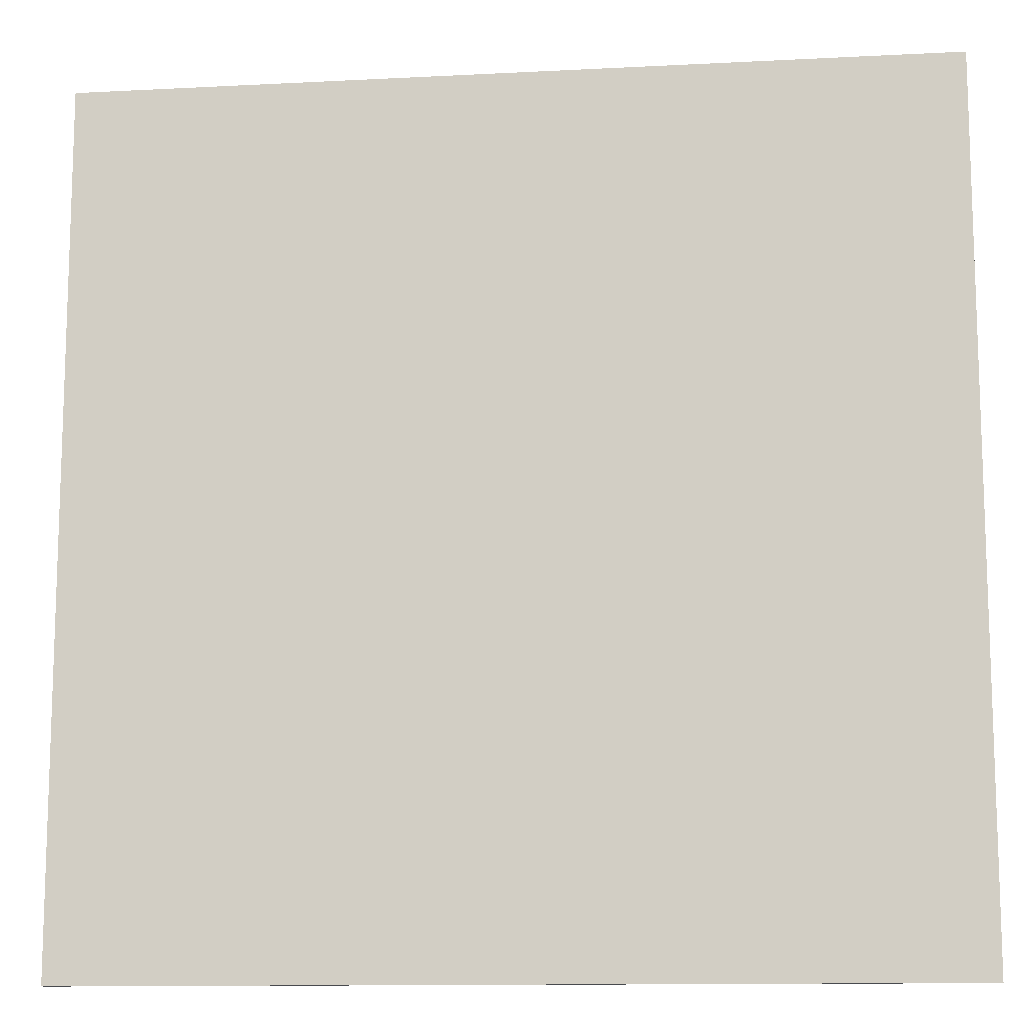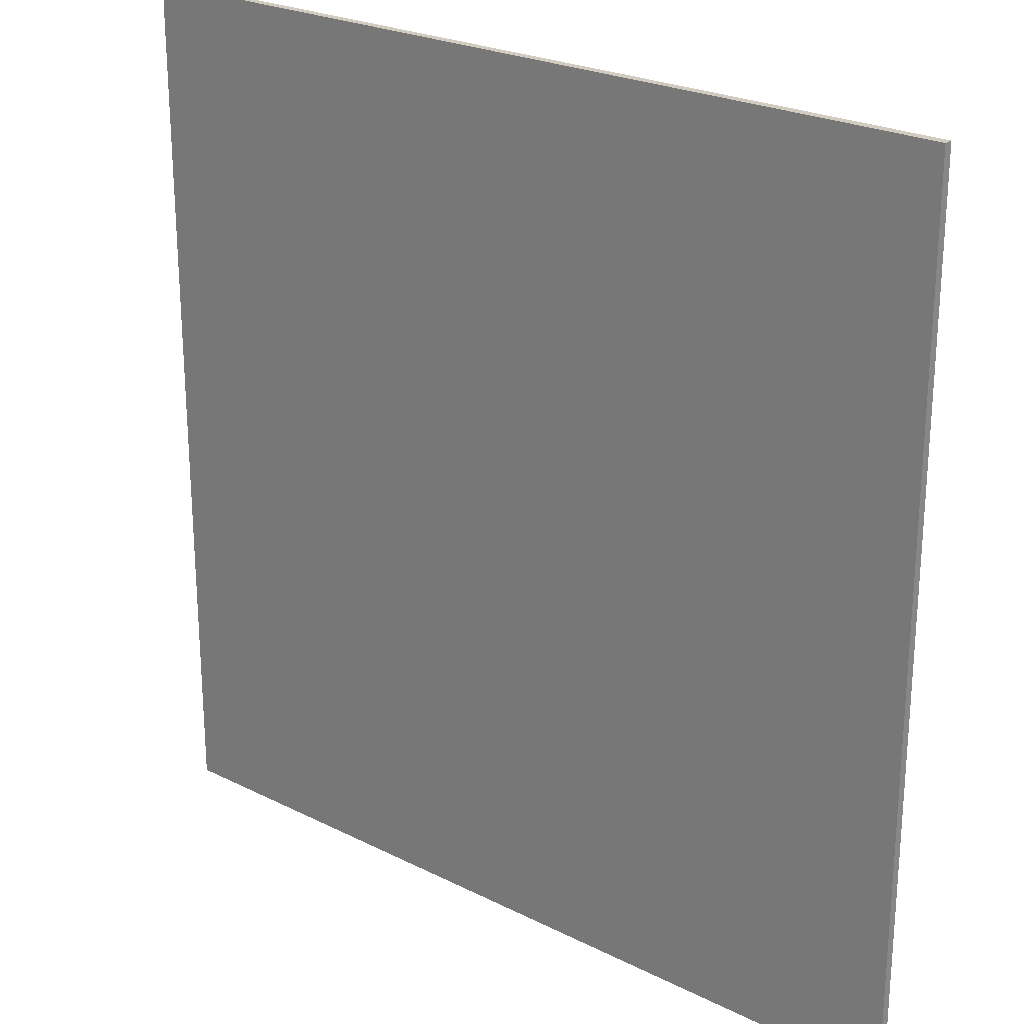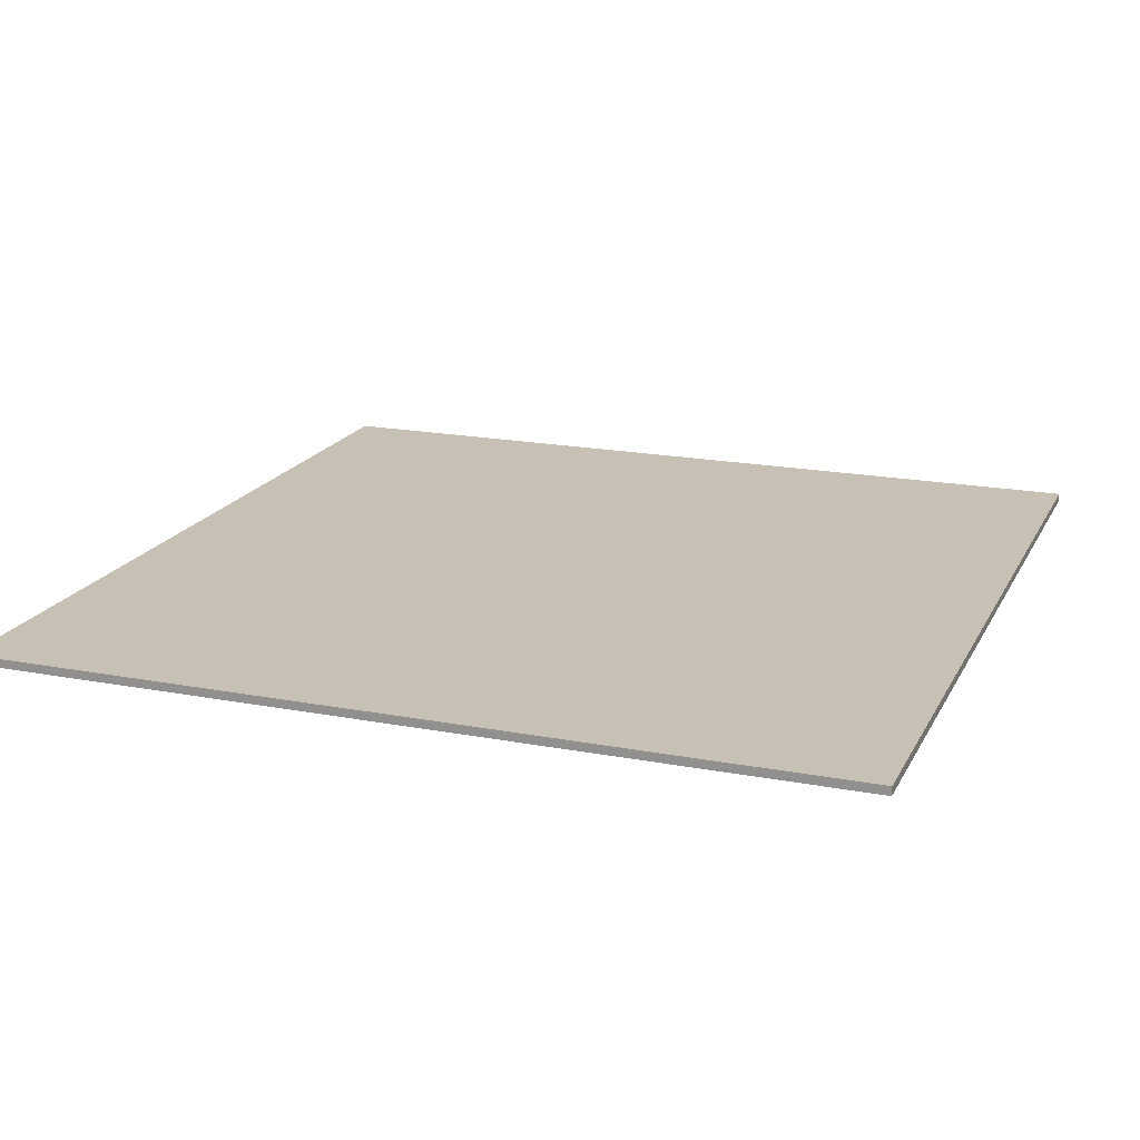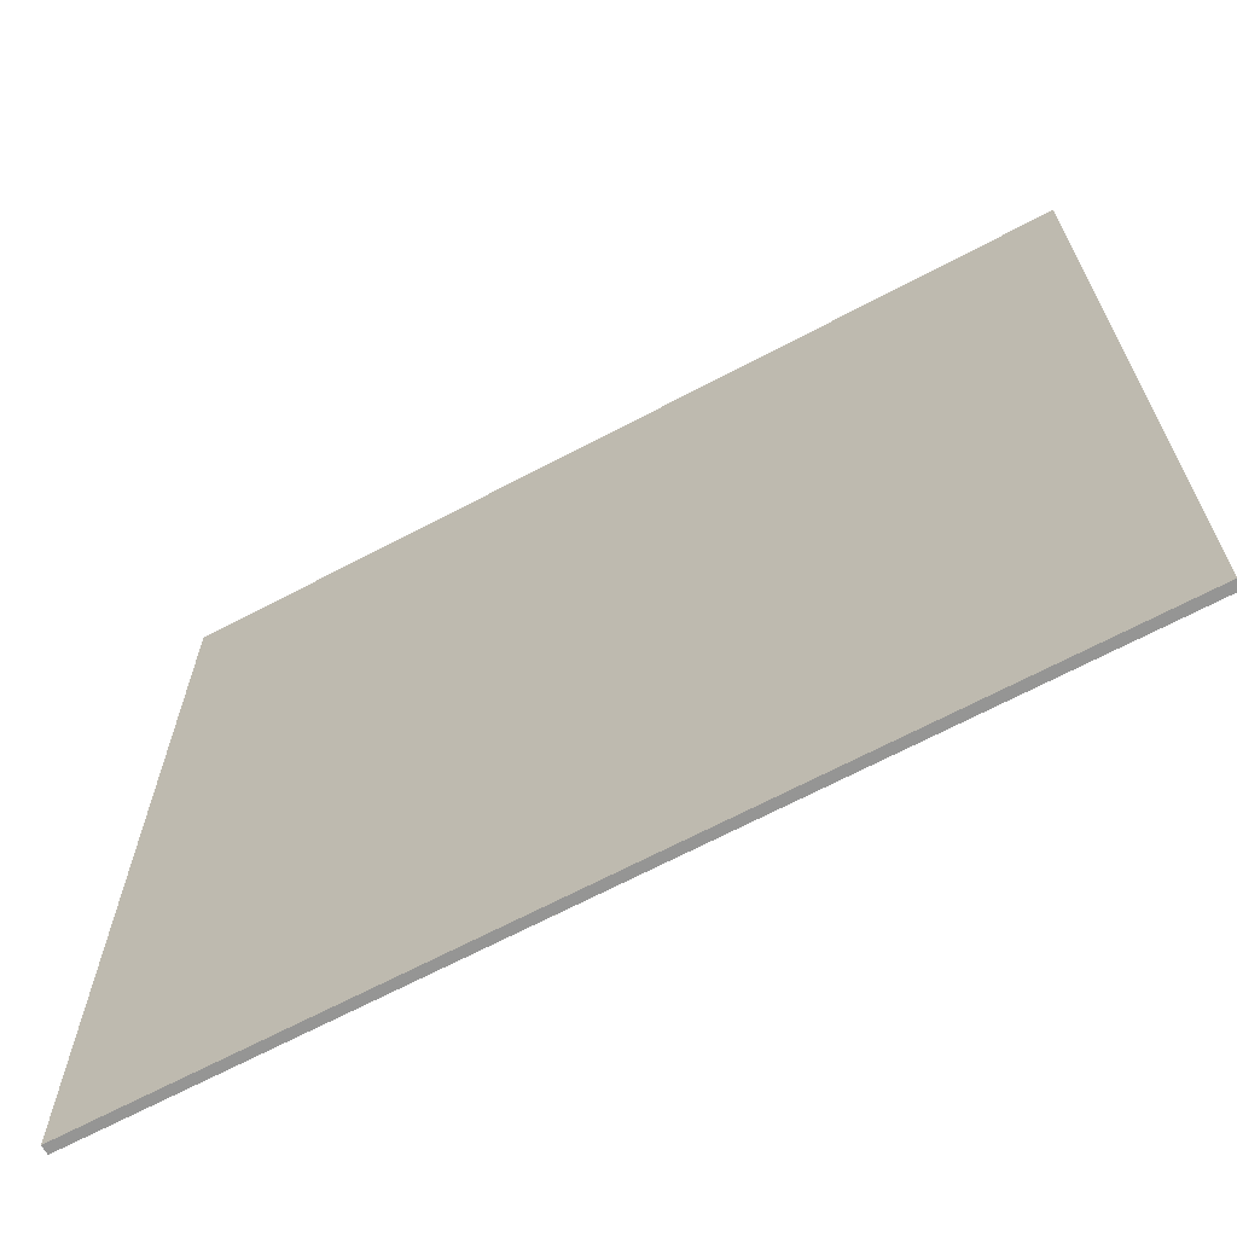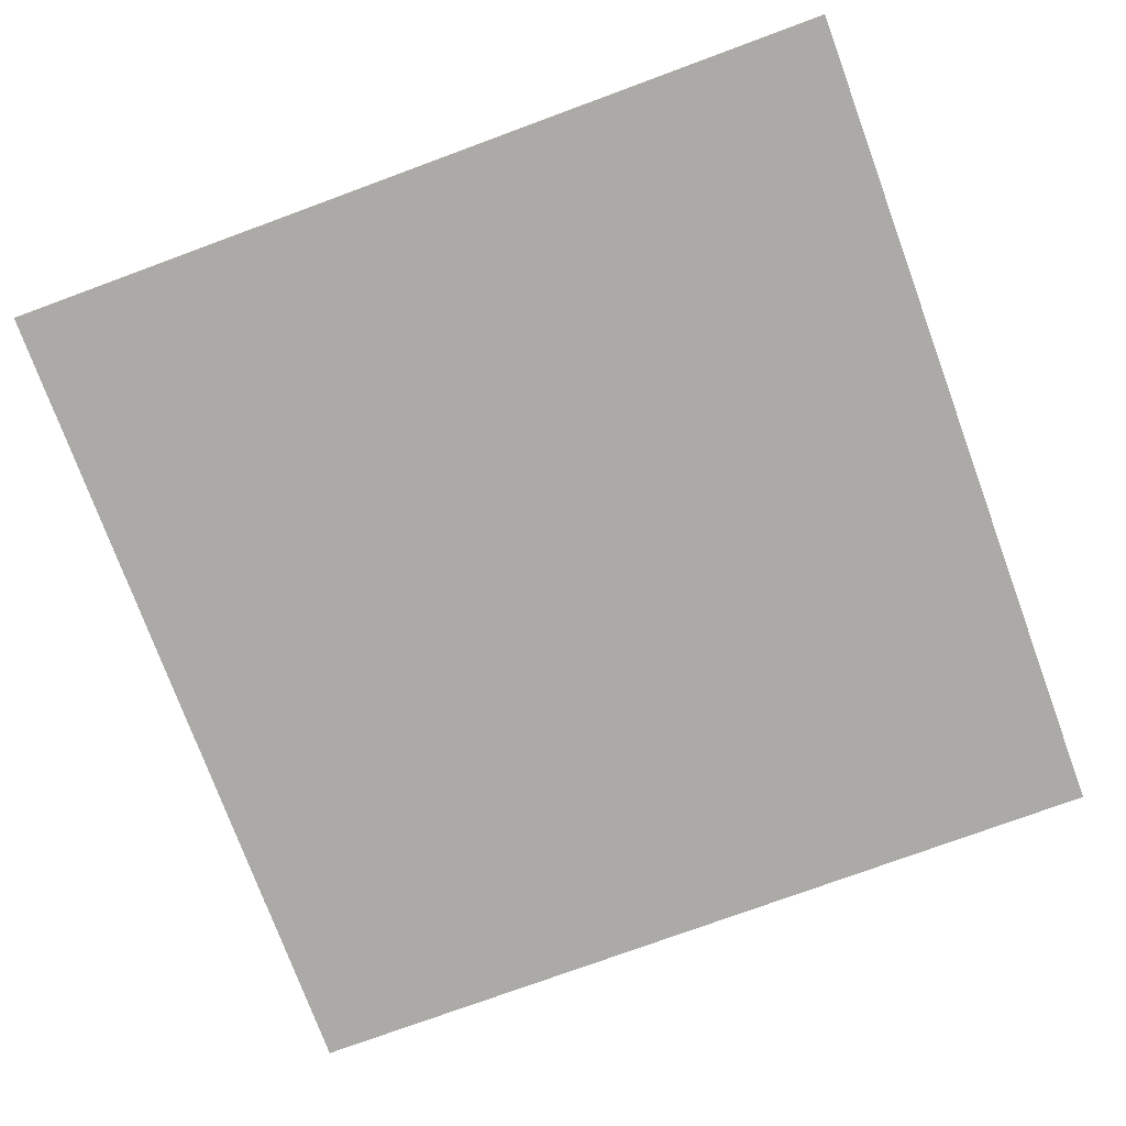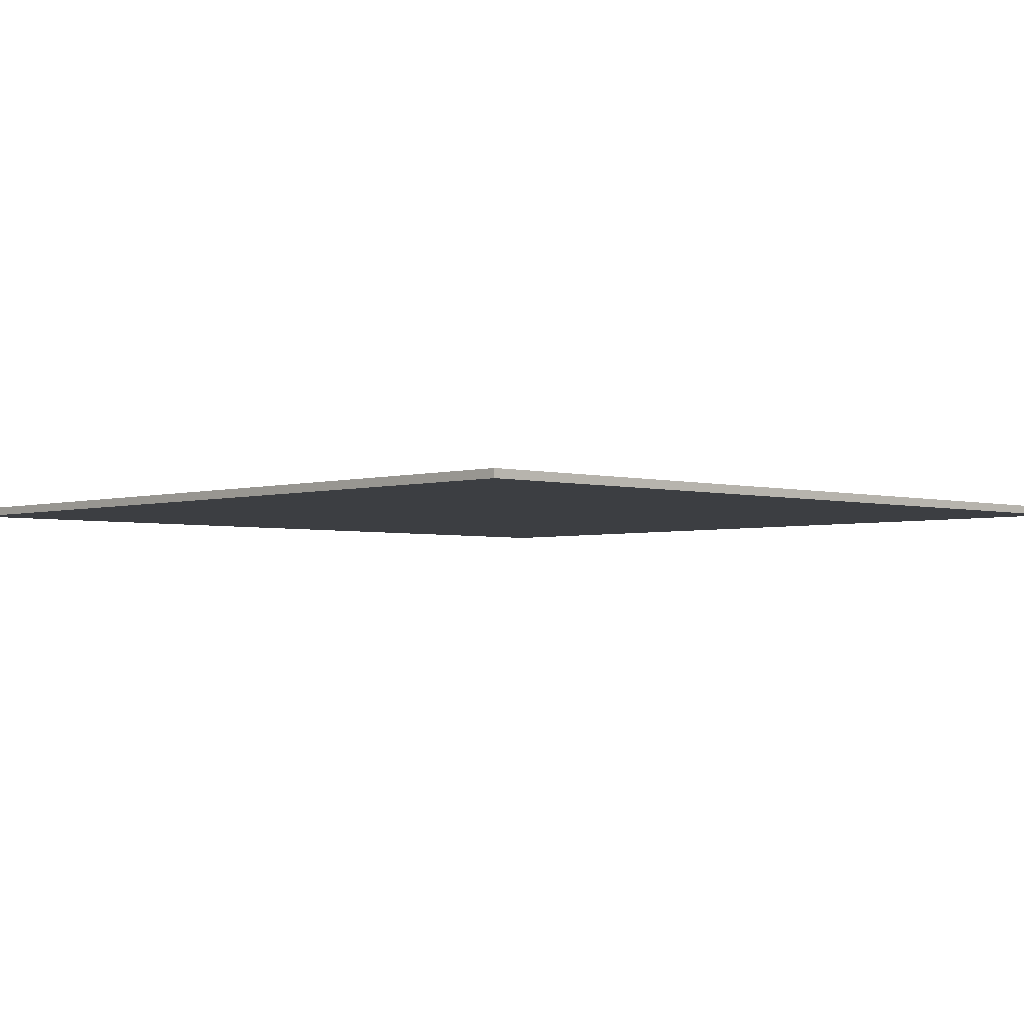
<metadata>
{"format":"obj","ext":"obj","renderer":"f3d","projection":"perspective","resolution":1024,"background":"white","views":[{"elev":-12.2,"azim":7.0,"up":"+Y"},{"elev":24.1,"azim":39.8,"up":"+Y"},{"elev":18.6,"azim":110.1,"up":"+Z"},{"elev":-67.4,"azim":-152.0,"up":"+Y"},{"elev":-75.7,"azim":110.2,"up":"+Z"},{"elev":-3.1,"azim":-133.6,"up":"+Z"}]}
</metadata>
<code>
o Grid
v -5 -5 0.05
v -5 -3.889 0.05
v -5 -2.778 0.05
v -5 -1.667 0.05
v -5 -0.5556 0.05
v -5 0.5556 0.05
v -5 1.667 0.05
v -5 2.778 0.05
v -5 3.889 0.05
v -5 5 0.05
v -3.889 -5 0.05
v -3.889 -3.889 0.05
v -3.889 -2.778 0.05
v -3.889 -1.667 0.05
v -3.889 -0.5556 0.05
v -3.889 0.5556 0.05
v -3.889 1.667 0.05
v -3.889 2.778 0.05
v -3.889 3.889 0.05
v -3.889 5 0.05
v -2.778 -5 0.05
v -2.778 -3.889 0.05
v -2.778 -2.778 0.05
v -2.778 -1.667 0.05
v -2.778 -0.5556 0.05
v -2.778 0.5556 0.05
v -2.778 1.667 0.05
v -2.778 2.778 0.05
v -2.778 3.889 0.05
v -2.778 5 0.05
v -1.667 -5 0.05
v -1.667 -3.889 0.05
v -1.667 -2.778 0.05
v -1.667 -1.667 0.05
v -1.667 -0.5556 0.05
v -1.667 0.5556 0.05
v -1.667 1.667 0.05
v -1.667 2.778 0.05
v -1.667 3.889 0.05
v -1.667 5 0.05
v -0.5556 -5 0.05
v -0.5556 -3.889 0.05
v -0.5556 -2.778 0.05
v -0.5556 -1.667 0.05
v -0.5556 -0.5556 0.05
v -0.5556 0.5556 0.05
v -0.5556 1.667 0.05
v -0.5556 2.778 0.05
v -0.5556 3.889 0.05
v -0.5556 5 0.05
v 0.5556 -5 0.05
v 0.5556 -3.889 0.05
v 0.5556 -2.778 0.05
v 0.5556 -1.667 0.05
v 0.5556 -0.5556 0.05
v 0.5556 0.5556 0.05
v 0.5556 1.667 0.05
v 0.5556 2.778 0.05
v 0.5556 3.889 0.05
v 0.5556 5 0.05
v 1.667 -5 0.05
v 1.667 -3.889 0.05
v 1.667 -2.778 0.05
v 1.667 -1.667 0.05
v 1.667 -0.5556 0.05
v 1.667 0.5556 0.05
v 1.667 1.667 0.05
v 1.667 2.778 0.05
v 1.667 3.889 0.05
v 1.667 5 0.05
v 2.778 -5 0.05
v 2.778 -3.889 0.05
v 2.778 -2.778 0.05
v 2.778 -1.667 0.05
v 2.778 -0.5556 0.05
v 2.778 0.5556 0.05
v 2.778 1.667 0.05
v 2.778 2.778 0.05
v 2.778 3.889 0.05
v 2.778 5 0.05
v 3.889 -5 0.05
v 3.889 -3.889 0.05
v 3.889 -2.778 0.05
v 3.889 -1.667 0.05
v 3.889 -0.5556 0.05
v 3.889 0.5556 0.05
v 3.889 1.667 0.05
v 3.889 2.778 0.05
v 3.889 3.889 0.05
v 3.889 5 0.05
v 5 -5 0.05
v 5 -3.889 0.05
v 5 -2.778 0.05
v 5 -1.667 0.05
v 5 -0.5556 0.05
v 5 0.5556 0.05
v 5 1.667 0.05
v 5 2.778 0.05
v 5 3.889 0.05
v 5 5 0.05
v -5 -5 -0.05
v -5 -3.889 -0.05
v -5 -2.778 -0.05
v -5 -1.667 -0.05
v -5 -0.5556 -0.05
v -5 0.5556 -0.05
v -5 1.667 -0.05
v -5 2.778 -0.05
v -5 3.889 -0.05
v -5 5 -0.05
v -3.889 -5 -0.05
v -3.889 -3.889 -0.05
v -3.889 -2.778 -0.05
v -3.889 -1.667 -0.05
v -3.889 -0.5556 -0.05
v -3.889 0.5556 -0.05
v -3.889 1.667 -0.05
v -3.889 2.778 -0.05
v -3.889 3.889 -0.05
v -3.889 5 -0.05
v -2.778 -5 -0.05
v -2.778 -3.889 -0.05
v -2.778 -2.778 -0.05
v -2.778 -1.667 -0.05
v -2.778 -0.5556 -0.05
v -2.778 0.5556 -0.05
v -2.778 1.667 -0.05
v -2.778 2.778 -0.05
v -2.778 3.889 -0.05
v -2.778 5 -0.05
v -1.667 -5 -0.05
v -1.667 -3.889 -0.05
v -1.667 -2.778 -0.05
v -1.667 -1.667 -0.05
v -1.667 -0.5556 -0.05
v -1.667 0.5556 -0.05
v -1.667 1.667 -0.05
v -1.667 2.778 -0.05
v -1.667 3.889 -0.05
v -1.667 5 -0.05
v -0.5556 -5 -0.05
v -0.5556 -3.889 -0.05
v -0.5556 -2.778 -0.05
v -0.5556 -1.667 -0.05
v -0.5556 -0.5556 -0.05
v -0.5556 0.5556 -0.05
v -0.5556 1.667 -0.05
v -0.5556 2.778 -0.05
v -0.5556 3.889 -0.05
v -0.5556 5 -0.05
v 0.5556 -5 -0.05
v 0.5556 -3.889 -0.05
v 0.5556 -2.778 -0.05
v 0.5556 -1.667 -0.05
v 0.5556 -0.5556 -0.05
v 0.5556 0.5556 -0.05
v 0.5556 1.667 -0.05
v 0.5556 2.778 -0.05
v 0.5556 3.889 -0.05
v 0.5556 5 -0.05
v 1.667 -5 -0.05
v 1.667 -3.889 -0.05
v 1.667 -2.778 -0.05
v 1.667 -1.667 -0.05
v 1.667 -0.5556 -0.05
v 1.667 0.5556 -0.05
v 1.667 1.667 -0.05
v 1.667 2.778 -0.05
v 1.667 3.889 -0.05
v 1.667 5 -0.05
v 2.778 -5 -0.05
v 2.778 -3.889 -0.05
v 2.778 -2.778 -0.05
v 2.778 -1.667 -0.05
v 2.778 -0.5556 -0.05
v 2.778 0.5556 -0.05
v 2.778 1.667 -0.05
v 2.778 2.778 -0.05
v 2.778 3.889 -0.05
v 2.778 5 -0.05
v 3.889 -5 -0.05
v 3.889 -3.889 -0.05
v 3.889 -2.778 -0.05
v 3.889 -1.667 -0.05
v 3.889 -0.5556 -0.05
v 3.889 0.5556 -0.05
v 3.889 1.667 -0.05
v 3.889 2.778 -0.05
v 3.889 3.889 -0.05
v 3.889 5 -0.05
v 5 -5 -0.05
v 5 -3.889 -0.05
v 5 -2.778 -0.05
v 5 -1.667 -0.05
v 5 -0.5556 -0.05
v 5 0.5556 -0.05
v 5 1.667 -0.05
v 5 2.778 -0.05
v 5 3.889 -0.05
v 5 5 -0.05
f 19 20 10
f 19 10 9
f 13 14 4
f 13 4 3
f 14 15 5
f 14 5 4
f 15 16 6
f 15 6 5
f 16 17 7
f 16 7 6
f 17 18 8
f 17 8 7
f 2 1 11
f 2 11 12
f 18 19 9
f 18 9 8
f 12 13 3
f 12 3 2
f 26 27 17
f 26 17 16
f 27 28 18
f 27 18 17
f 21 22 12
f 21 12 11
f 28 29 19
f 28 19 18
f 22 23 13
f 22 13 12
f 29 30 20
f 29 20 19
f 23 24 14
f 23 14 13
f 24 25 15
f 24 15 14
f 25 26 16
f 25 16 15
f 36 37 27
f 36 27 26
f 37 38 28
f 37 28 27
f 31 32 22
f 31 22 21
f 38 39 29
f 38 29 28
f 32 33 23
f 32 23 22
f 39 40 30
f 39 30 29
f 33 34 24
f 33 24 23
f 34 35 25
f 34 25 24
f 35 36 26
f 35 26 25
f 45 46 36
f 45 36 35
f 46 47 37
f 46 37 36
f 47 48 38
f 47 38 37
f 41 42 32
f 41 32 31
f 48 49 39
f 48 39 38
f 42 43 33
f 42 33 32
f 49 50 40
f 49 40 39
f 43 44 34
f 43 34 33
f 44 45 35
f 44 35 34
f 55 56 46
f 55 46 45
f 56 57 47
f 56 47 46
f 57 58 48
f 57 48 47
f 51 52 42
f 51 42 41
f 58 59 49
f 58 49 48
f 52 53 43
f 52 43 42
f 59 60 50
f 59 50 49
f 53 54 44
f 53 44 43
f 54 55 45
f 54 45 44
f 64 65 55
f 64 55 54
f 65 66 56
f 65 56 55
f 66 67 57
f 66 57 56
f 67 68 58
f 67 58 57
f 61 62 52
f 61 52 51
f 68 69 59
f 68 59 58
f 62 63 53
f 62 53 52
f 69 70 60
f 69 60 59
f 63 64 54
f 63 54 53
f 74 75 65
f 74 65 64
f 75 76 66
f 75 66 65
f 76 77 67
f 76 67 66
f 77 78 68
f 77 68 67
f 71 72 62
f 71 62 61
f 78 79 69
f 78 69 68
f 72 73 63
f 72 63 62
f 79 80 70
f 79 70 69
f 73 74 64
f 73 64 63
f 89 90 80
f 89 80 79
f 83 84 74
f 83 74 73
f 84 85 75
f 84 75 74
f 85 86 76
f 85 76 75
f 86 87 77
f 86 77 76
f 87 88 78
f 87 78 77
f 81 82 72
f 81 72 71
f 88 89 79
f 88 79 78
f 82 83 73
f 82 73 72
f 99 100 90
f 99 90 89
f 93 94 84
f 93 84 83
f 94 95 85
f 94 85 84
f 95 96 86
f 95 86 85
f 96 97 87
f 96 87 86
f 97 98 88
f 97 88 87
f 91 92 82
f 91 82 81
f 98 99 89
f 98 89 88
f 92 93 83
f 92 83 82
f 119 109 110
f 119 110 120
f 113 103 104
f 113 104 114
f 114 104 105
f 114 105 115
f 115 105 106
f 115 106 116
f 116 106 107
f 116 107 117
f 117 107 108
f 117 108 118
f 111 101 102
f 111 102 112
f 118 108 109
f 118 109 119
f 112 102 103
f 112 103 113
f 126 116 117
f 126 117 127
f 127 117 118
f 127 118 128
f 121 111 112
f 121 112 122
f 128 118 119
f 128 119 129
f 122 112 113
f 122 113 123
f 129 119 120
f 129 120 130
f 123 113 114
f 123 114 124
f 124 114 115
f 124 115 125
f 125 115 116
f 125 116 126
f 136 126 127
f 136 127 137
f 137 127 128
f 137 128 138
f 131 121 122
f 131 122 132
f 138 128 129
f 138 129 139
f 132 122 123
f 132 123 133
f 139 129 130
f 139 130 140
f 133 123 124
f 133 124 134
f 134 124 125
f 134 125 135
f 135 125 126
f 135 126 136
f 145 135 136
f 145 136 146
f 146 136 137
f 146 137 147
f 147 137 138
f 147 138 148
f 141 131 132
f 141 132 142
f 148 138 139
f 148 139 149
f 142 132 133
f 142 133 143
f 149 139 140
f 149 140 150
f 143 133 134
f 143 134 144
f 144 134 135
f 144 135 145
f 155 145 146
f 155 146 156
f 156 146 147
f 156 147 157
f 157 147 148
f 157 148 158
f 151 141 142
f 151 142 152
f 158 148 149
f 158 149 159
f 152 142 143
f 152 143 153
f 159 149 150
f 159 150 160
f 153 143 144
f 153 144 154
f 154 144 145
f 154 145 155
f 164 154 155
f 164 155 165
f 165 155 156
f 165 156 166
f 166 156 157
f 166 157 167
f 167 157 158
f 167 158 168
f 161 151 152
f 161 152 162
f 168 158 159
f 168 159 169
f 162 152 153
f 162 153 163
f 169 159 160
f 169 160 170
f 163 153 154
f 163 154 164
f 174 164 165
f 174 165 175
f 175 165 166
f 175 166 176
f 176 166 167
f 176 167 177
f 177 167 168
f 177 168 178
f 171 161 162
f 171 162 172
f 178 168 169
f 178 169 179
f 172 162 163
f 172 163 173
f 179 169 170
f 179 170 180
f 173 163 164
f 173 164 174
f 189 179 180
f 189 180 190
f 183 173 174
f 183 174 184
f 184 174 175
f 184 175 185
f 185 175 176
f 185 176 186
f 186 176 177
f 186 177 187
f 187 177 178
f 187 178 188
f 181 171 172
f 181 172 182
f 188 178 179
f 188 179 189
f 182 172 173
f 182 173 183
f 199 189 190
f 199 190 200
f 193 183 184
f 193 184 194
f 194 184 185
f 194 185 195
f 195 185 186
f 195 186 196
f 196 186 187
f 196 187 197
f 197 187 188
f 197 188 198
f 191 181 182
f 191 182 192
f 198 188 189
f 198 189 199
f 192 182 183
f 192 183 193
f 20 110 10
f 20 120 110
f 30 120 20
f 30 130 120
f 40 130 30
f 40 140 130
f 50 140 40
f 50 150 140
f 60 150 50
f 60 160 150
f 70 160 60
f 70 170 160
f 80 170 70
f 80 180 170
f 90 180 80
f 90 190 180
f 100 190 90
f 100 200 190
f 110 9 10
f 9 110 109
f 109 8 9
f 8 109 108
f 108 7 8
f 7 108 107
f 107 6 7
f 6 107 106
f 106 5 6
f 5 106 105
f 105 4 5
f 4 105 104
f 104 3 4
f 3 104 103
f 103 2 3
f 2 103 102
f 1 102 101
f 102 1 2
f 111 1 101
f 1 111 11
f 11 121 21
f 111 121 11
f 121 31 21
f 131 31 121
f 131 141 31
f 31 141 41
f 41 151 51
f 141 151 41
f 151 161 51
f 51 161 61
f 61 171 71
f 161 171 61
f 171 181 71
f 71 181 81
f 81 191 91
f 181 191 81
f 191 192 91
f 91 192 92
f 92 193 93
f 192 193 92
f 193 194 93
f 93 194 94
f 94 195 95
f 194 195 94
f 195 196 95
f 95 196 96
f 96 197 97
f 196 197 96
f 197 198 97
f 97 198 98
f 98 199 99
f 198 199 98
f 199 200 99
f 99 200 100

</code>
